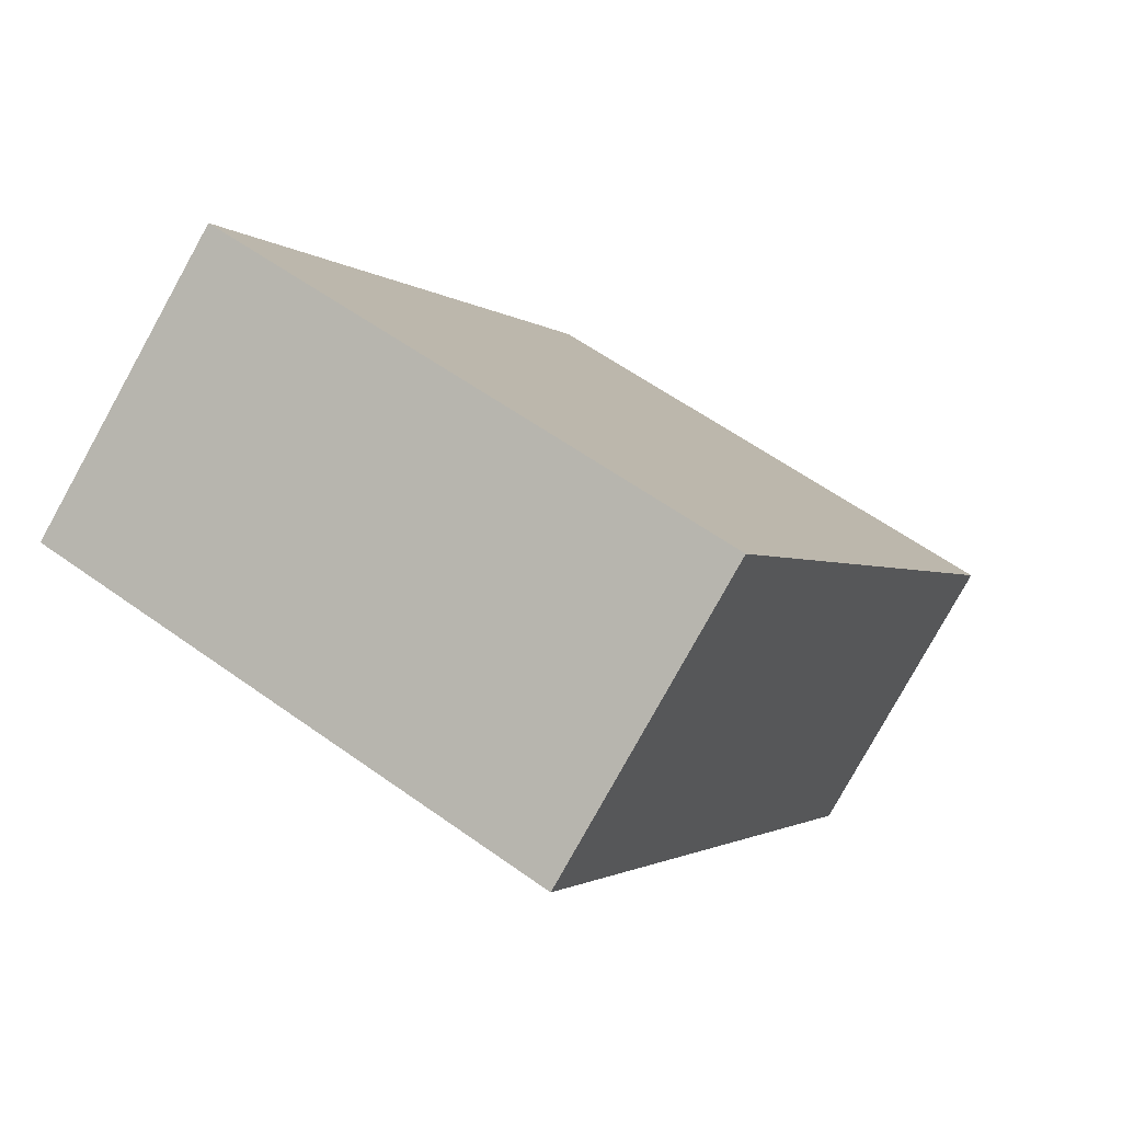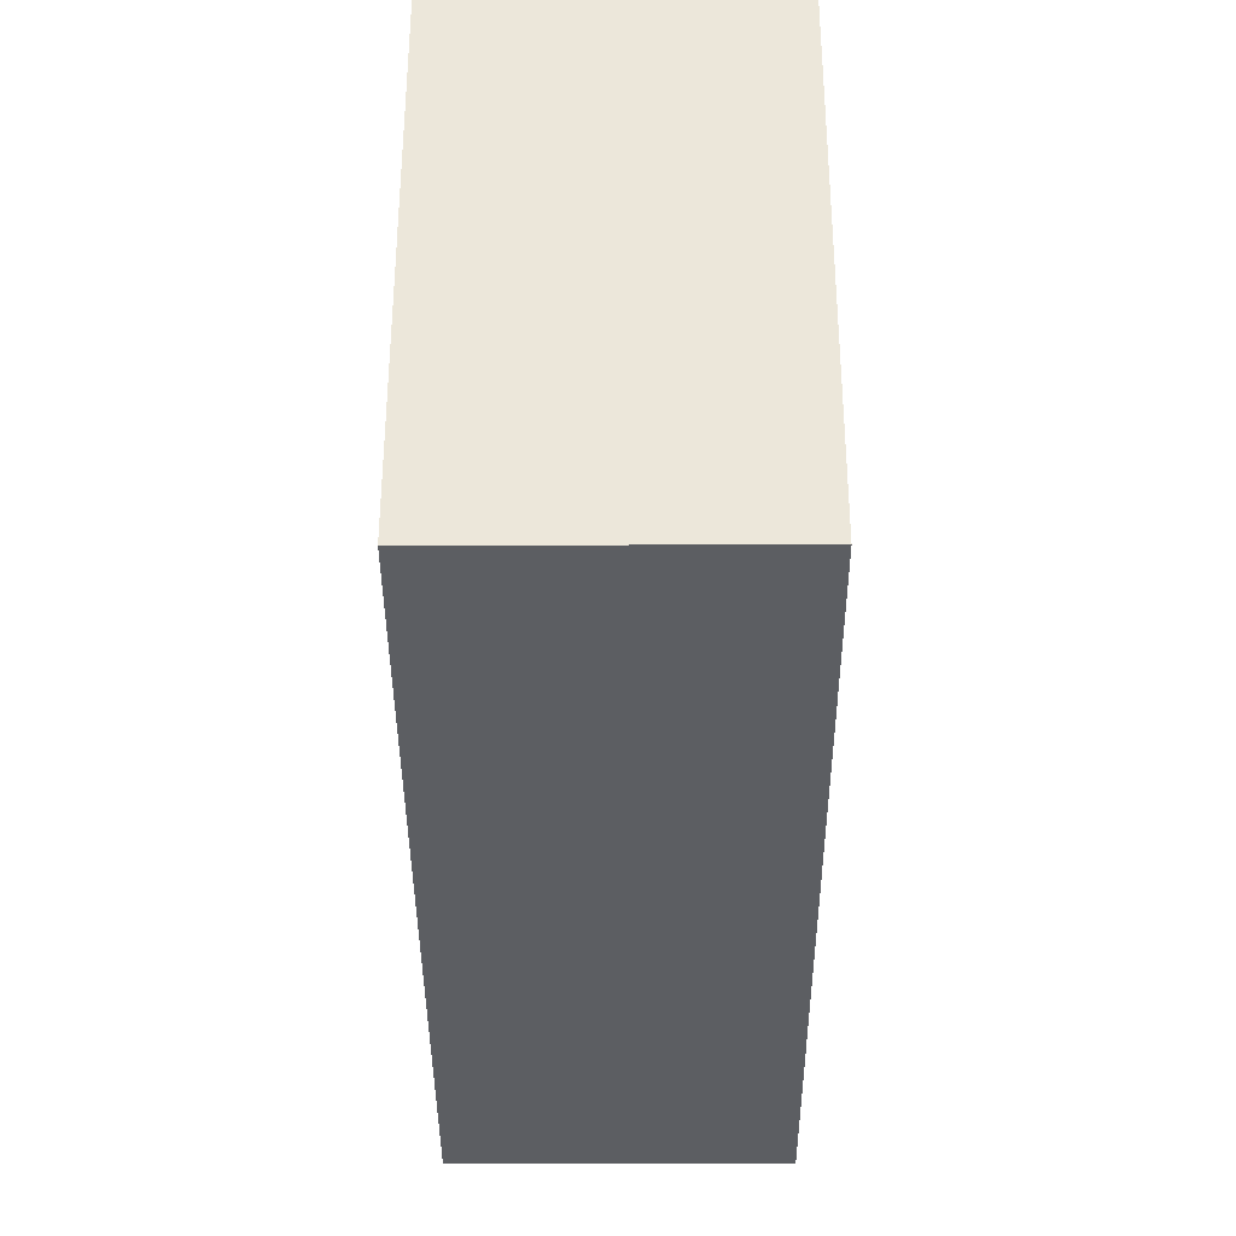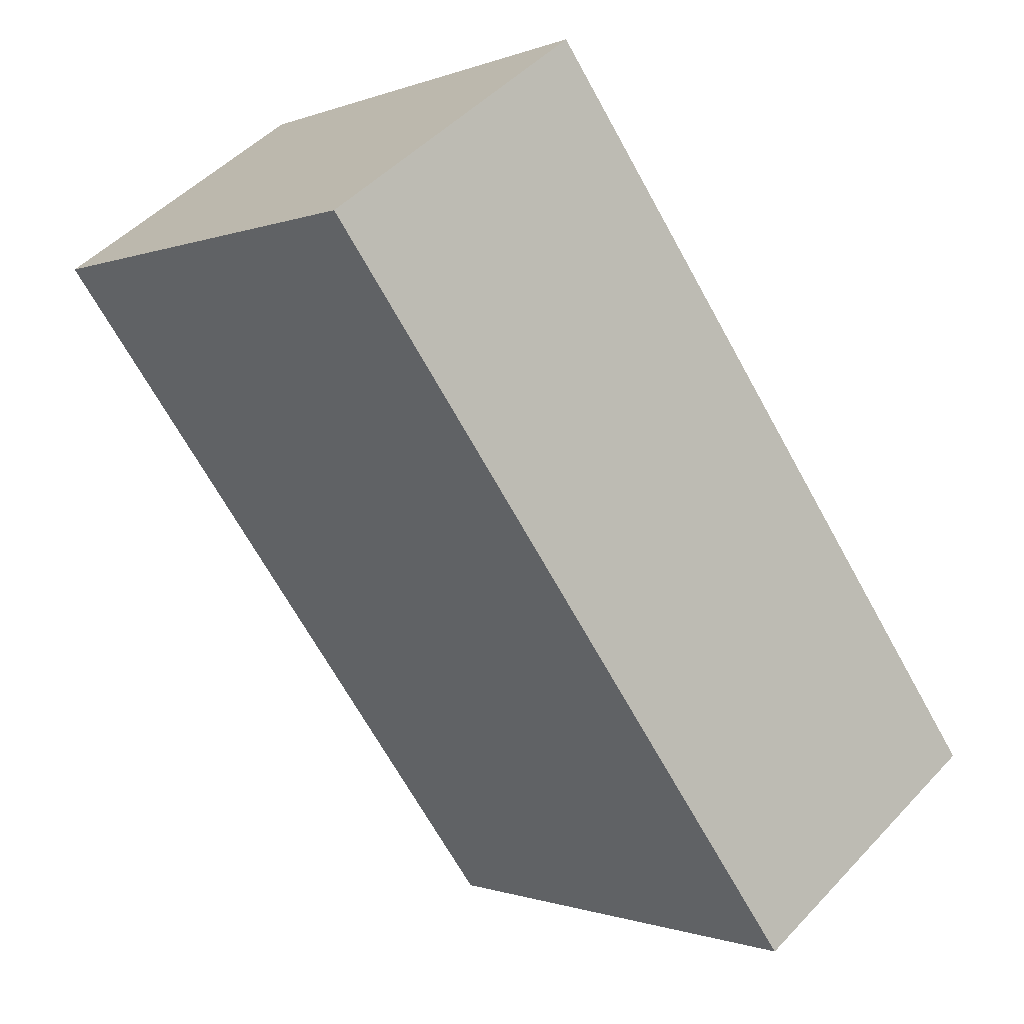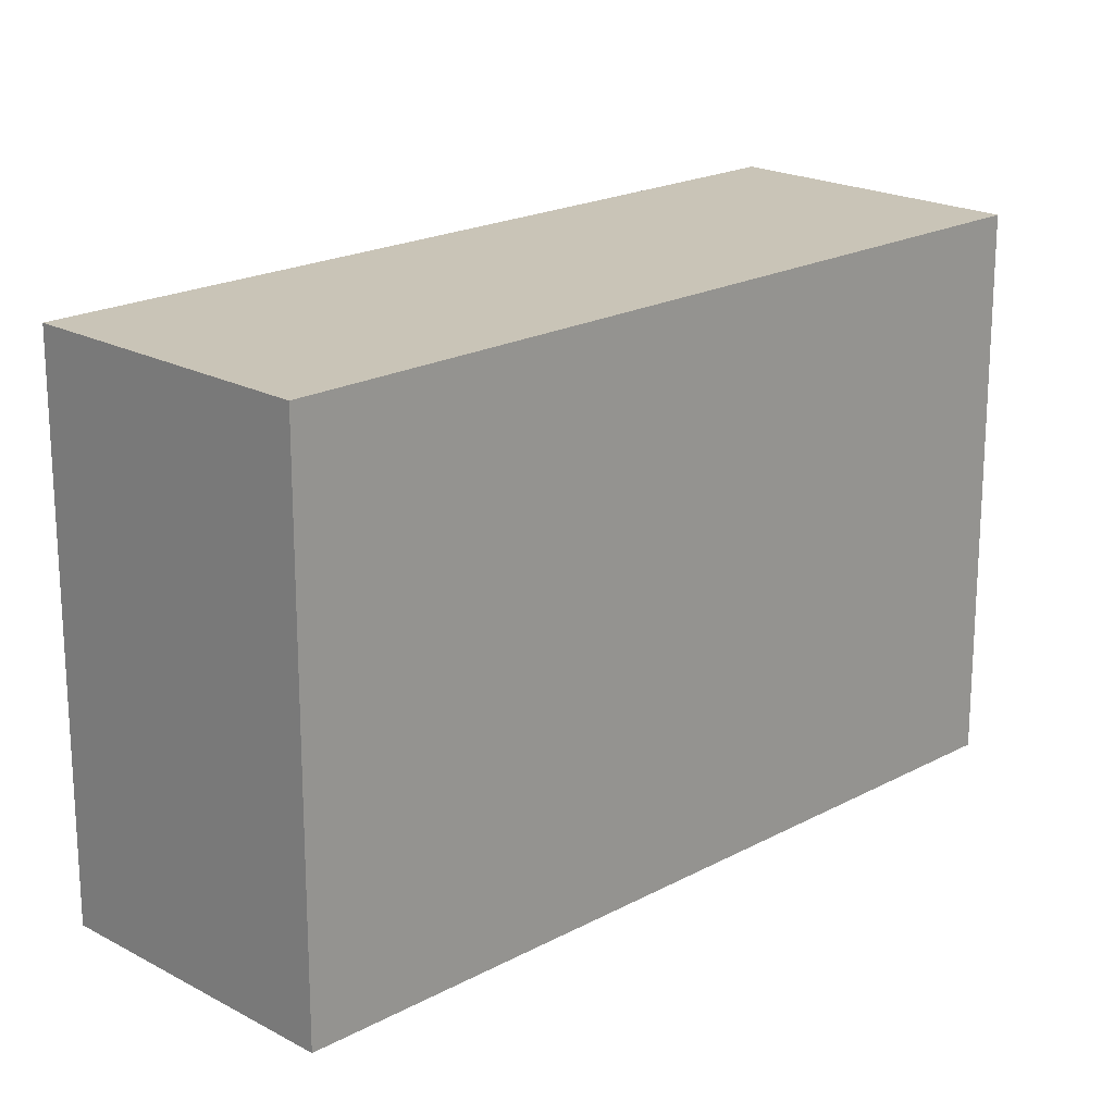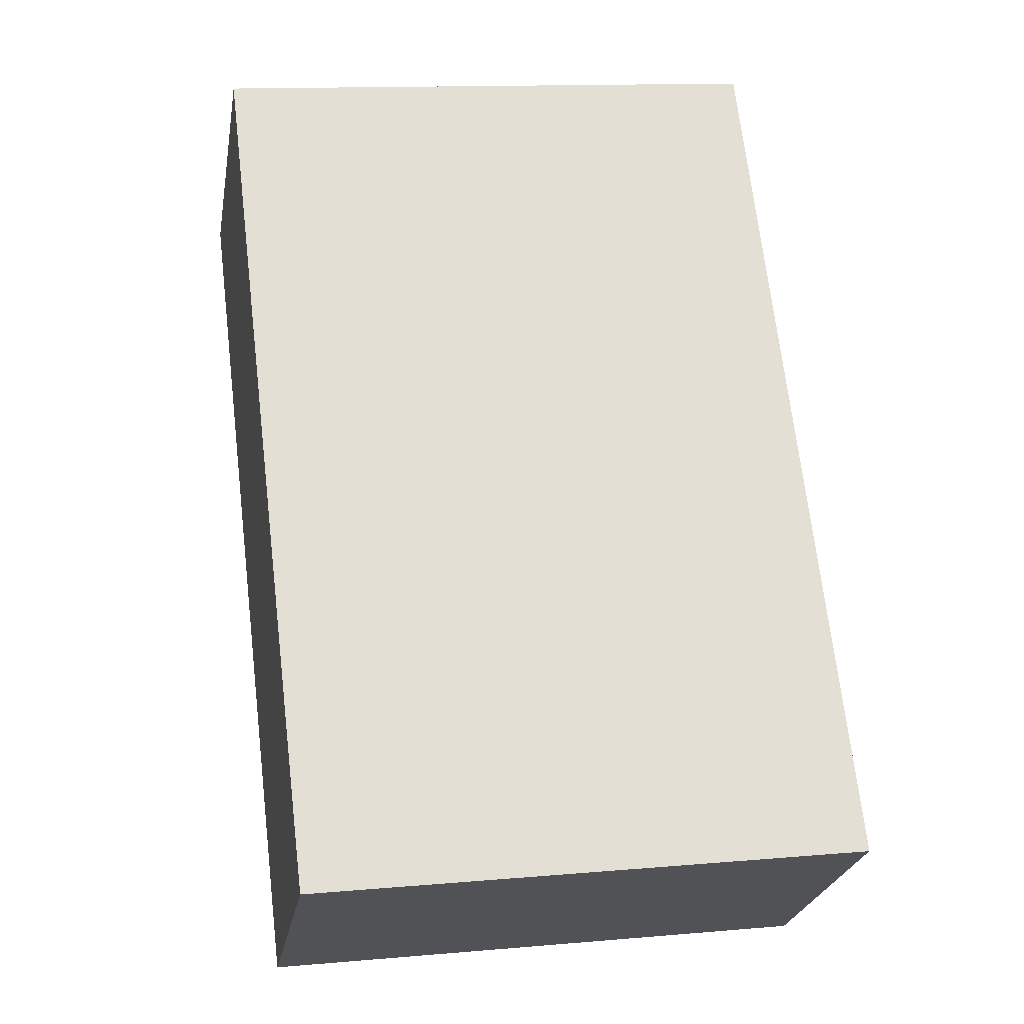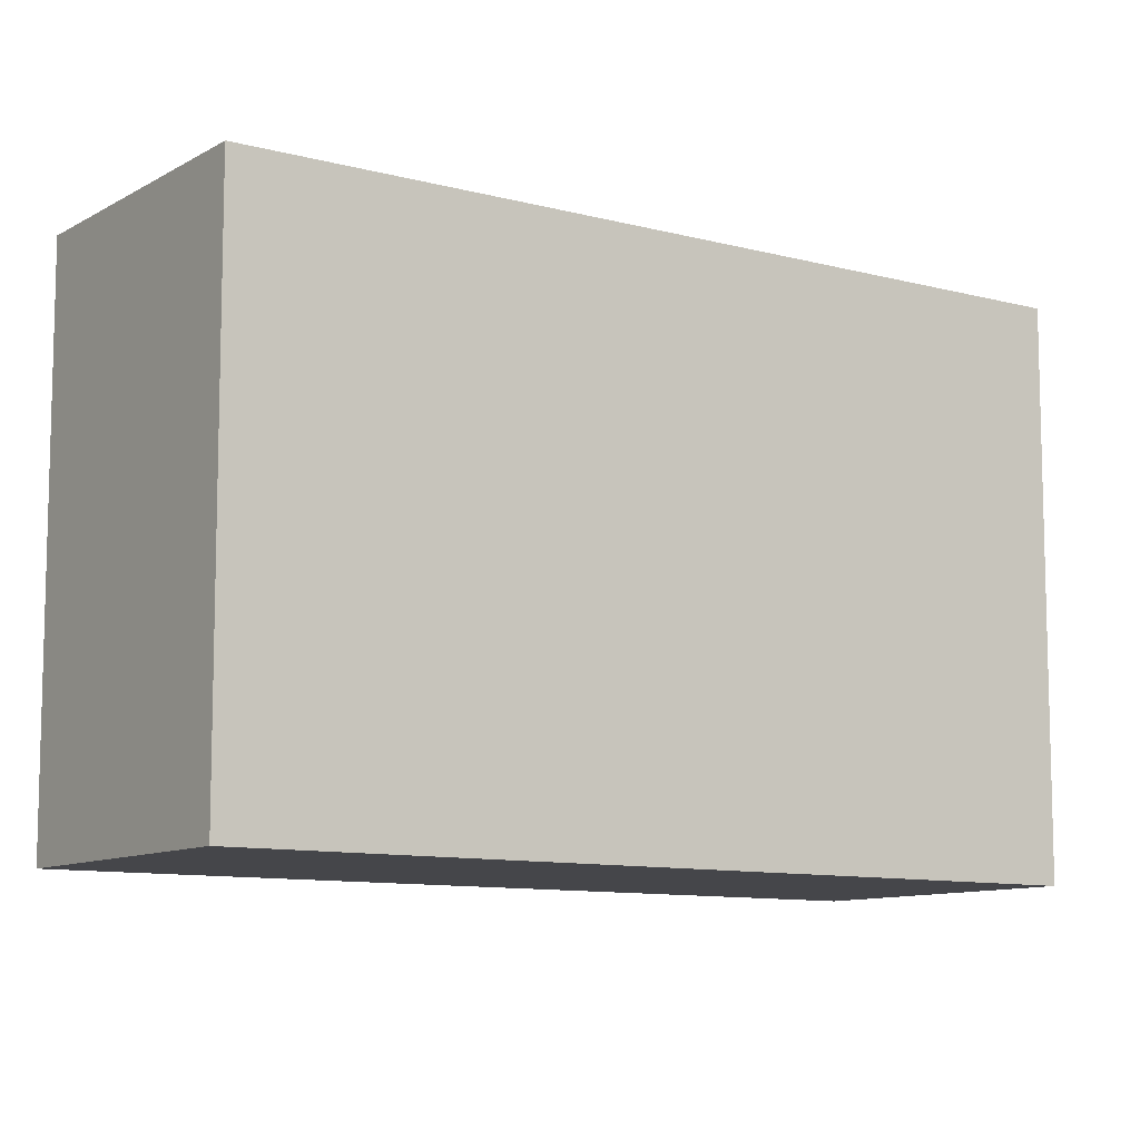
<metadata>
{"format":"obj","ext":"obj","renderer":"f3d","projection":"perspective","resolution":1024,"background":"white","views":[{"elev":58.3,"azim":-53.3,"up":"+Z"},{"elev":-37.6,"azim":144.2,"up":"+Y"},{"elev":-0.7,"azim":-34.8,"up":"+Z"},{"elev":20.0,"azim":9.2,"up":"+Y"},{"elev":13.2,"azim":78.7,"up":"+Z"},{"elev":-9.9,"azim":-160.8,"up":"+Y"}]}
</metadata>
<code>
v  1.503 3.257 1.081
v  3.04 3.257 -4.176
v  0 3.257 1.994e-16
v  4.532 3.257 -3.09
v  0 0 0
v  1.503 -6.619e-17 1.081
v  4.532 1.892e-16 -3.09
v  3.04 2.557e-16 -4.176
g defaultobject
f 1 2 3
f 2 1 4
f 5 1 3
f 1 5 6
f 6 4 1
f 4 6 7
f 7 2 4
f 2 7 8
f 8 3 2
f 3 8 5
f 8 6 5
f 6 8 7

</code>
